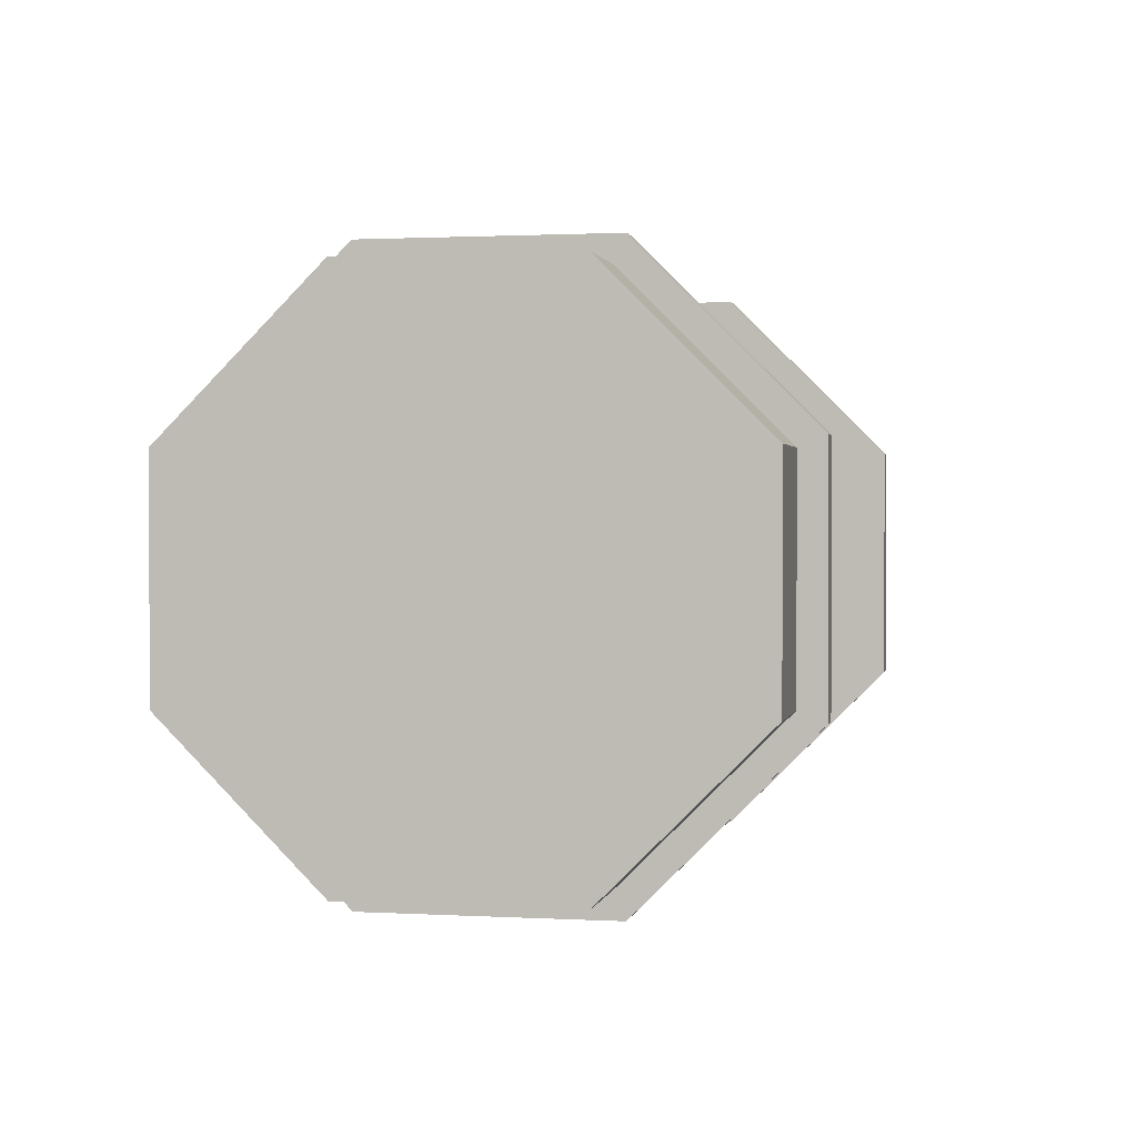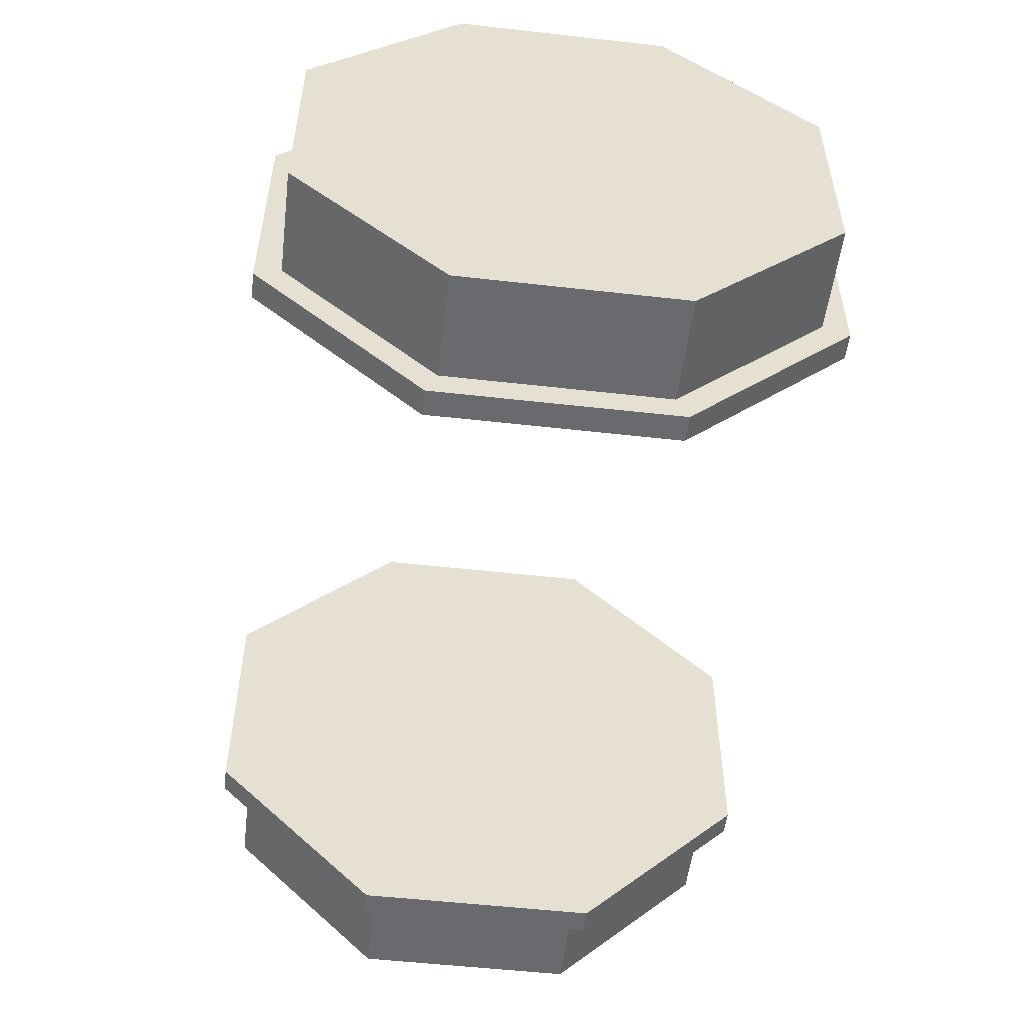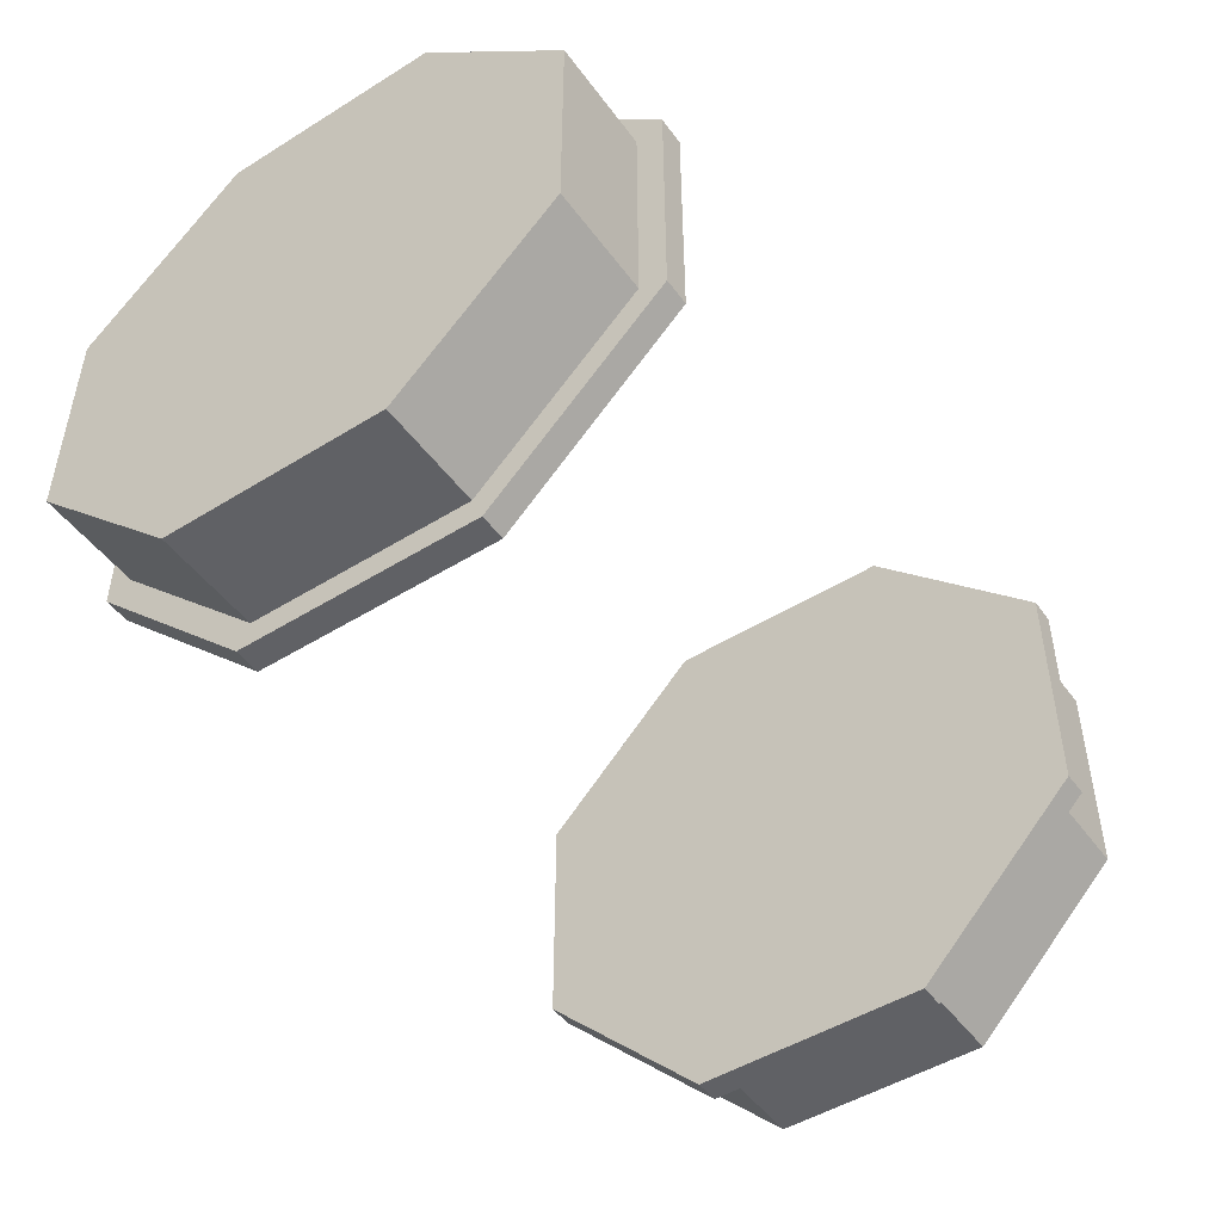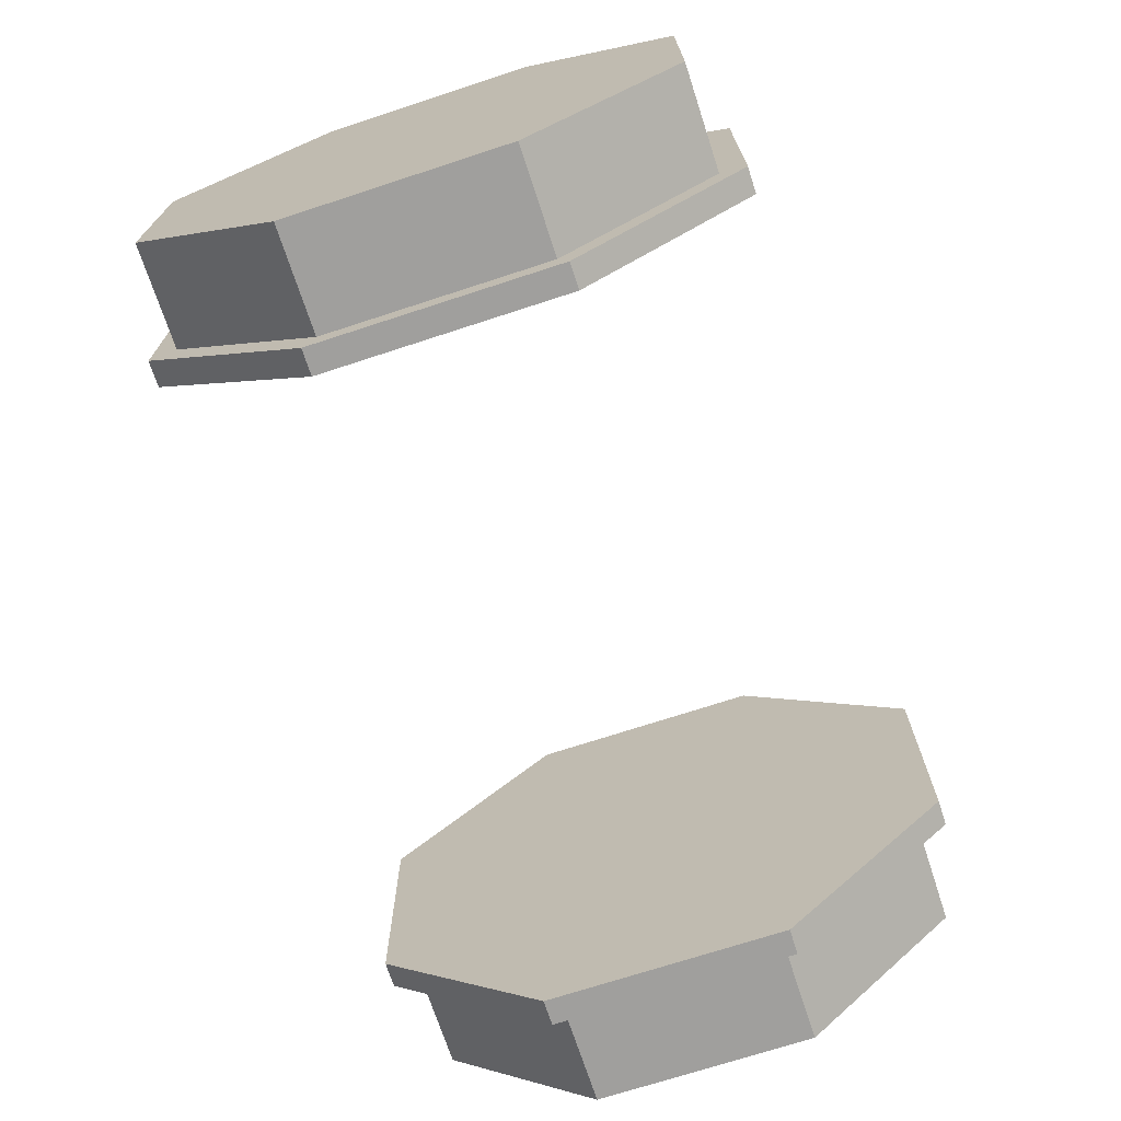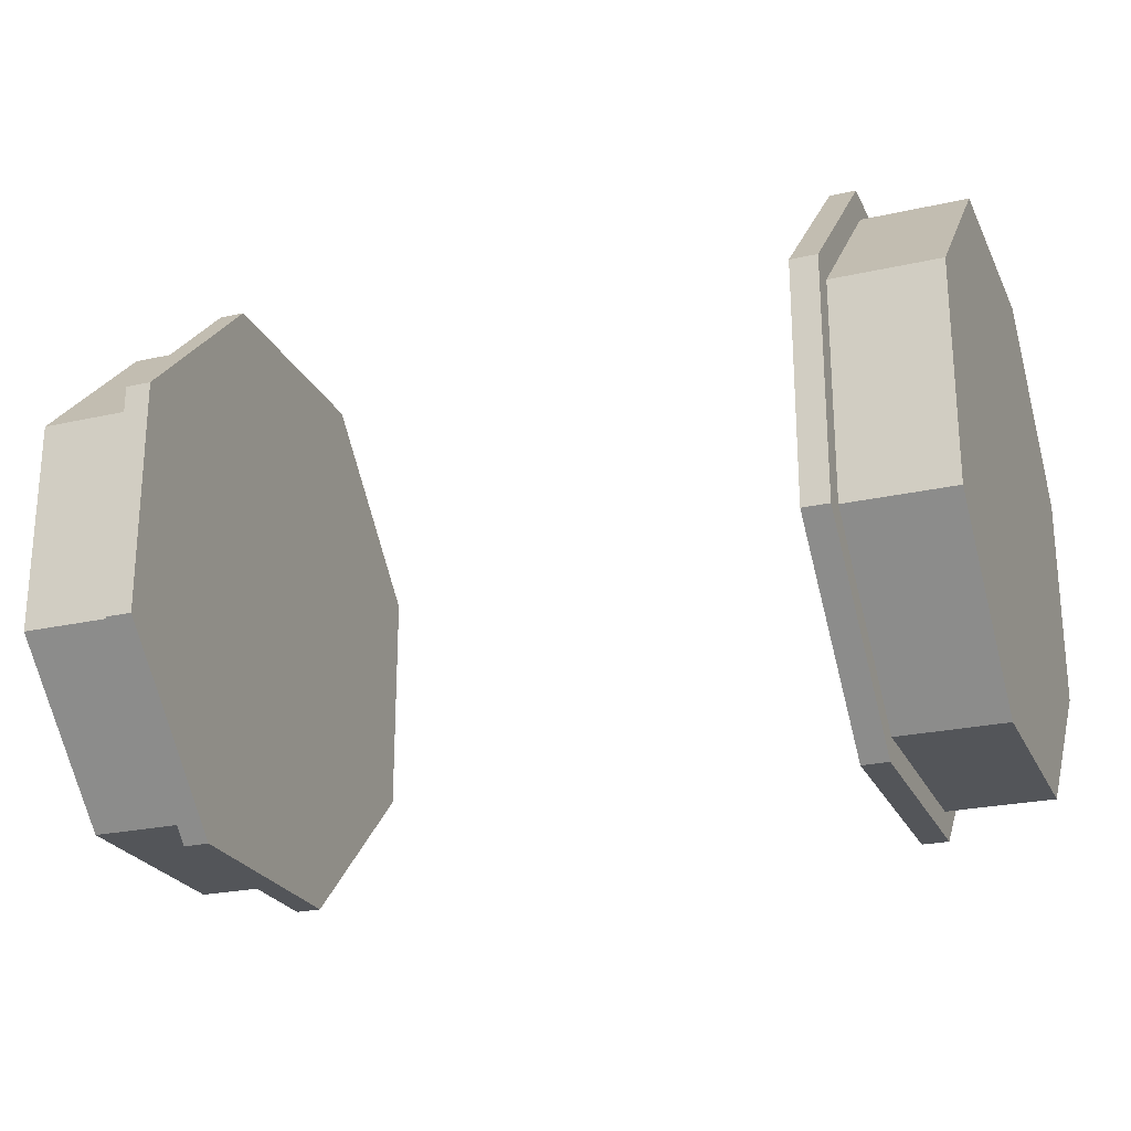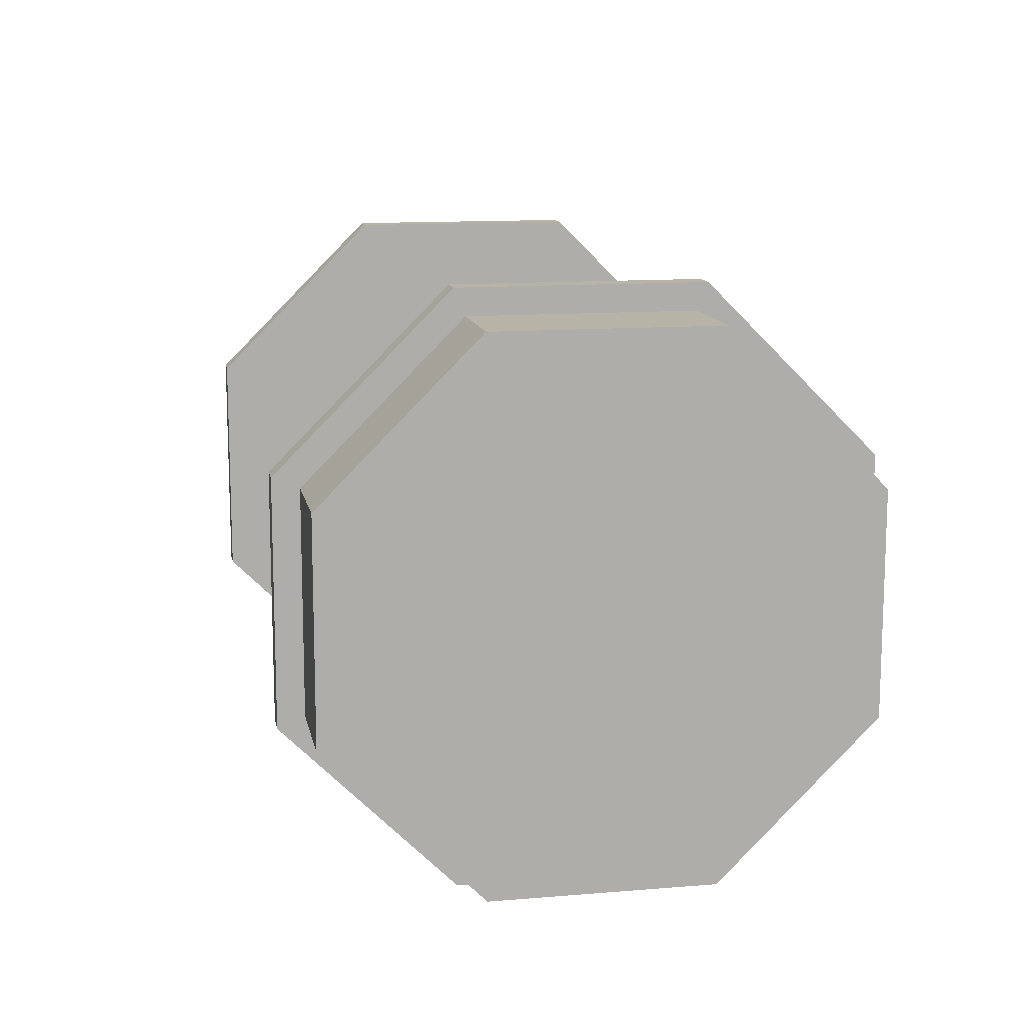
<metadata>
{"format":"obj","ext":"obj","renderer":"f3d","projection":"perspective","resolution":1024,"background":"white","views":[{"elev":1.3,"azim":101.6,"up":"+Z"},{"elev":-53.0,"azim":83.1,"up":"+Y"},{"elev":-48.6,"azim":124.7,"up":"+Y"},{"elev":-71.4,"azim":108.1,"up":"+Y"},{"elev":-24.3,"azim":20.5,"up":"+Y"},{"elev":12.7,"azim":-100.9,"up":"+Z"}]}
</metadata>
<code>
o Cube.003
v 1.062 0.625 -0
v 1.062 0.5625 -0
v 1.062 0.5625 0.233
v 0.8125 0.625 -0.2589
v 1.062 0.625 -0.2589
v 0.8125 0.6875 -0
v 0.8125 0.625 0.2589
v 0.8125 0.6875 0.2848
v 1.062 0.5625 -0.233
v 0.8125 0.625 -0
v 1.062 0.625 0.2589
v 0.75 0 0
v 0.75 0.6875 -0.2848
v 0.75 0.6875 -0
v 0.8125 0.6875 -0.2848
v 0.75 0.6875 0.2848
v 1.062 0.4419 -0.4419
v 1.062 0.3977 -0.3977
v 0.8125 0.2589 -0.625
v 1.062 0.2589 -0.625
v 0.8125 0.4861 -0.4861
v 1.062 0.233 -0.5625
v 0.8125 0.4419 -0.4419
v 0.75 0.2848 -0.6875
v 0.75 0.4861 -0.4861
v 0.8125 0.2848 -0.6875
v 1.062 -0 -0.625
v 1.062 -0 -0.5625
v 0.8125 -0.2589 -0.625
v 1.062 -0.2589 -0.625
v 0.8125 -0 -0.6875
v 1.062 -0.233 -0.5625
v 0.8125 -0 -0.625
v 0.75 -0.2848 -0.6875
v 0.75 -0 -0.6875
v 0.8125 -0.2848 -0.6875
v 1.062 -0.4419 -0.4419
v 1.062 -0.3977 -0.3977
v 0.8125 -0.625 -0.2589
v 1.062 -0.625 -0.2589
v 0.8125 -0.4861 -0.4861
v 1.062 -0.5625 -0.233
v 0.8125 -0.4419 -0.4419
v 0.75 -0.6875 -0.2848
v 0.75 -0.4861 -0.4861
v 0.8125 -0.6875 -0.2848
v 1.062 -0.625 0
v 1.062 -0.5625 0
v 0.8125 -0.625 0.2589
v 1.062 -0.625 0.2589
v 0.8125 -0.6875 0
v 1.062 -0.5625 0.233
v 0.8125 -0.625 0
v 0.75 -0.6875 0.2848
v 0.75 -0.6875 0
v 0.8125 -0.6875 0.2848
v 1.062 -0.4419 0.4419
v 1.062 -0.3977 0.3977
v 0.8125 -0.2589 0.625
v 1.062 -0.2589 0.625
v 0.8125 -0.4861 0.4861
v 1.062 -0.233 0.5625
v 0.8125 -0.4419 0.4419
v 0.75 -0.2848 0.6875
v 0.75 -0.4861 0.4861
v 0.8125 -0.2848 0.6875
v 1.062 0 0.625
v 1.062 0 0.5625
v 0.8125 0.2589 0.625
v 1.062 0.2589 0.625
v 0.8125 0 0.6875
v 1.062 0.233 0.5625
v 0.8125 0 0.625
v 0.75 0.2848 0.6875
v 0.75 0 0.6875
v 0.8125 0.2848 0.6875
v 1.062 0.4419 0.4419
v 1.062 0.3977 0.3977
v 0.8125 0.4861 0.4861
v 0.8125 0.4419 0.4419
v 0.75 0.4861 0.4861
v 1.062 -0.233 -0.233
v 1.062 -0.233 0.233
v 1.062 -0.233 0
v 1.062 0.233 -0
v 1.062 -0 -0.233
v 1.062 0 0
v 1.062 0 0.233
v 1.062 0.233 0.233
v 1.062 0.233 -0.233
v -1.062 0 0.625
v -1.062 0 0.5625
v -1.062 -0.233 0.5625
v -0.8125 0.2589 0.625
v -1.062 0.2589 0.625
v -0.8125 0 0.6875
v -0.8125 -0.2589 0.625
v -0.8125 -0.2848 0.6875
v -1.062 0.233 0.5625
v -0.8125 0 0.625
v -1.062 -0.2589 0.625
v -0.75 -0 0
v -0.75 0.2848 0.6875
v -0.75 0 0.6875
v -0.8125 0.2848 0.6875
v -0.75 -0.2848 0.6875
v -1.062 0.4419 0.4419
v -1.062 0.3977 0.3977
v -0.8125 0.625 0.2589
v -1.062 0.625 0.2589
v -0.8125 0.4861 0.4861
v -1.062 0.5625 0.233
v -0.8125 0.4419 0.4419
v -0.75 0.6875 0.2848
v -0.75 0.4861 0.4861
v -0.8125 0.6875 0.2848
v -1.062 0.625 -0
v -1.062 0.5625 -0
v -0.8125 0.625 -0.2589
v -1.062 0.625 -0.2589
v -0.8125 0.6875 -0
v -1.062 0.5625 -0.233
v -0.8125 0.625 -0
v -0.75 0.6875 -0.2848
v -0.75 0.6875 -0
v -0.8125 0.6875 -0.2848
v -1.062 0.4419 -0.4419
v -1.062 0.3977 -0.3977
v -0.8125 0.2589 -0.625
v -1.062 0.2589 -0.625
v -0.8125 0.4861 -0.4861
v -1.062 0.233 -0.5625
v -0.8125 0.4419 -0.4419
v -0.75 0.2848 -0.6875
v -0.75 0.4861 -0.4861
v -0.8125 0.2848 -0.6875
v -1.062 -0 -0.625
v -1.062 -0 -0.5625
v -0.8125 -0.2589 -0.625
v -1.062 -0.2589 -0.625
v -0.8125 -0 -0.6875
v -1.062 -0.233 -0.5625
v -0.8125 -0 -0.625
v -0.75 -0.2848 -0.6875
v -0.75 -0 -0.6875
v -0.8125 -0.2848 -0.6875
v -1.062 -0.4419 -0.4419
v -1.062 -0.3977 -0.3977
v -0.8125 -0.625 -0.2589
v -1.062 -0.625 -0.2589
v -0.8125 -0.4861 -0.4861
v -1.062 -0.5625 -0.233
v -0.8125 -0.4419 -0.4419
v -0.75 -0.6875 -0.2848
v -0.75 -0.4861 -0.4861
v -0.8125 -0.6875 -0.2848
v -1.062 -0.625 0
v -1.062 -0.5625 0
v -0.8125 -0.625 0.2589
v -1.062 -0.625 0.2589
v -0.8125 -0.6875 0
v -1.062 -0.5625 0.233
v -0.8125 -0.625 0
v -0.75 -0.6875 0.2848
v -0.75 -0.6875 0
v -0.8125 -0.6875 0.2848
v -1.062 -0.4419 0.4419
v -1.062 -0.3977 0.3977
v -0.8125 -0.4861 0.4861
v -0.8125 -0.4419 0.4419
v -0.75 -0.4861 0.4861
v -1.062 0.233 -0.233
v -1.062 -0.233 -0.233
v -1.062 -0 -0.233
v -1.062 0 0.233
v -1.062 0.233 -0
v -1.062 -0 0
v -1.062 -0.233 0
v -1.062 -0.233 0.233
v -1.062 0.233 0.233
f 2 1 3
f 5 4 1
f 7 6 8
f 2 9 1
f 1 10 11
f 13 12 14
f 6 14 8
f 10 4 6
f 6 13 14
f 15 13 6
f 10 6 7
f 12 16 14
f 6 4 15
f 8 14 16
f 11 10 7
f 1 9 5
f 1 4 10
f 3 1 11
f 18 17 9
f 20 19 17
f 4 21 15
f 18 22 17
f 17 23 5
f 24 12 25
f 21 25 15
f 23 19 21
f 21 24 25
f 26 24 21
f 23 21 4
f 12 13 25
f 21 19 26
f 15 25 13
f 5 23 4
f 17 22 20
f 17 19 23
f 9 17 5
f 28 27 22
f 30 29 27
f 19 31 26
f 28 32 27
f 27 33 20
f 34 12 35
f 31 35 26
f 33 29 31
f 31 34 35
f 36 34 31
f 33 31 19
f 12 24 35
f 31 29 36
f 26 35 24
f 20 33 19
f 27 32 30
f 27 29 33
f 22 27 20
f 38 37 32
f 40 39 37
f 29 41 36
f 38 42 37
f 37 43 30
f 44 12 45
f 41 45 36
f 43 39 41
f 41 44 45
f 46 44 41
f 43 41 29
f 12 34 45
f 41 39 46
f 36 45 34
f 30 43 29
f 37 42 40
f 37 39 43
f 32 37 30
f 48 47 42
f 50 49 47
f 39 51 46
f 48 52 47
f 47 53 40
f 54 12 55
f 51 55 46
f 53 49 51
f 51 54 55
f 56 54 51
f 53 51 39
f 12 44 55
f 51 49 56
f 46 55 44
f 40 53 39
f 47 52 50
f 47 49 53
f 42 47 40
f 58 57 52
f 60 59 57
f 49 61 56
f 58 62 57
f 57 63 50
f 64 12 65
f 61 65 56
f 63 59 61
f 61 64 65
f 66 64 61
f 63 61 49
f 12 54 65
f 61 59 66
f 56 65 54
f 50 63 49
f 57 62 60
f 57 59 63
f 52 57 50
f 68 67 62
f 70 69 67
f 59 71 66
f 68 72 67
f 67 73 60
f 74 12 75
f 71 75 66
f 73 69 71
f 71 74 75
f 76 74 71
f 73 71 59
f 12 64 75
f 71 69 76
f 66 75 64
f 60 73 59
f 67 72 70
f 67 69 73
f 62 67 60
f 78 77 72
f 11 7 77
f 69 79 76
f 78 3 77
f 77 80 70
f 16 12 81
f 79 81 76
f 80 7 79
f 79 16 81
f 8 16 79
f 80 79 69
f 12 74 81
f 79 7 8
f 76 81 74
f 70 80 69
f 77 3 11
f 77 7 80
f 72 77 70
f 38 82 42
f 58 83 62
f 42 84 48
f 86 85 87
f 72 88 89
f 86 22 90
f 52 84 83
f 88 85 89
f 85 9 2
f 89 2 3
f 78 89 3
f 90 18 9
f 84 86 87
f 83 87 88
f 68 83 88
f 32 86 82
f 32 82 38
f 52 83 58
f 82 84 42
f 90 85 86
f 68 88 72
f 28 22 86
f 48 84 52
f 87 85 88
f 90 9 85
f 85 2 89
f 72 89 78
f 22 18 90
f 82 86 84
f 84 87 83
f 62 83 68
f 28 86 32
f 91 92 93
f 94 95 91
f 96 97 98
f 99 92 91
f 100 91 101
f 102 103 104
f 104 96 98
f 94 100 96
f 103 96 104
f 103 105 96
f 96 100 97
f 106 102 104
f 94 96 105
f 104 98 106
f 100 101 97
f 99 91 95
f 94 91 100
f 91 93 101
f 107 108 99
f 109 110 107
f 111 94 105
f 112 108 107
f 113 107 95
f 102 114 115
f 115 111 105
f 109 113 111
f 114 111 115
f 114 116 111
f 111 113 94
f 103 102 115
f 109 111 116
f 115 105 103
f 113 95 94
f 112 107 110
f 109 107 113
f 107 99 95
f 117 118 112
f 119 120 117
f 121 109 116
f 122 118 117
f 123 117 110
f 102 124 125
f 125 121 116
f 119 123 121
f 124 121 125
f 124 126 121
f 121 123 109
f 114 102 125
f 119 121 126
f 125 116 114
f 123 110 109
f 122 117 120
f 119 117 123
f 117 112 110
f 127 128 122
f 129 130 127
f 131 119 126
f 132 128 127
f 133 127 120
f 102 134 135
f 135 131 126
f 129 133 131
f 134 131 135
f 134 136 131
f 131 133 119
f 124 102 135
f 129 131 136
f 135 126 124
f 133 120 119
f 132 127 130
f 129 127 133
f 127 122 120
f 137 138 132
f 139 140 137
f 141 129 136
f 142 138 137
f 143 137 130
f 102 144 145
f 145 141 136
f 139 143 141
f 144 141 145
f 144 146 141
f 141 143 129
f 134 102 145
f 139 141 146
f 145 136 134
f 143 130 129
f 142 137 140
f 139 137 143
f 137 132 130
f 147 148 142
f 149 150 147
f 151 139 146
f 152 148 147
f 153 147 140
f 102 154 155
f 155 151 146
f 149 153 151
f 154 151 155
f 154 156 151
f 151 153 139
f 144 102 155
f 149 151 156
f 155 146 144
f 153 140 139
f 152 147 150
f 149 147 153
f 147 142 140
f 157 158 152
f 159 160 157
f 161 149 156
f 162 158 157
f 163 157 150
f 102 164 165
f 165 161 156
f 159 163 161
f 164 161 165
f 164 166 161
f 161 163 149
f 154 102 165
f 159 161 166
f 165 156 154
f 163 150 149
f 162 157 160
f 159 157 163
f 157 152 150
f 167 168 162
f 97 101 167
f 169 159 166
f 93 168 167
f 170 167 160
f 102 106 171
f 171 169 166
f 97 170 169
f 106 169 171
f 106 98 169
f 169 170 159
f 164 102 171
f 97 169 98
f 171 166 164
f 170 160 159
f 93 167 101
f 97 167 170
f 167 162 160
f 172 128 132
f 173 148 152
f 174 132 138
f 175 176 177
f 178 162 179
f 112 176 180
f 174 142 173
f 175 178 179
f 99 175 92
f 92 179 93
f 179 168 93
f 108 180 99
f 176 174 177
f 177 173 178
f 173 158 178
f 176 122 172
f 172 122 128
f 173 142 148
f 174 172 132
f 175 180 176
f 178 158 162
f 112 118 176
f 174 138 142
f 175 177 178
f 99 180 175
f 92 175 179
f 179 162 168
f 108 112 180
f 176 172 174
f 177 174 173
f 173 152 158
f 176 118 122

</code>
